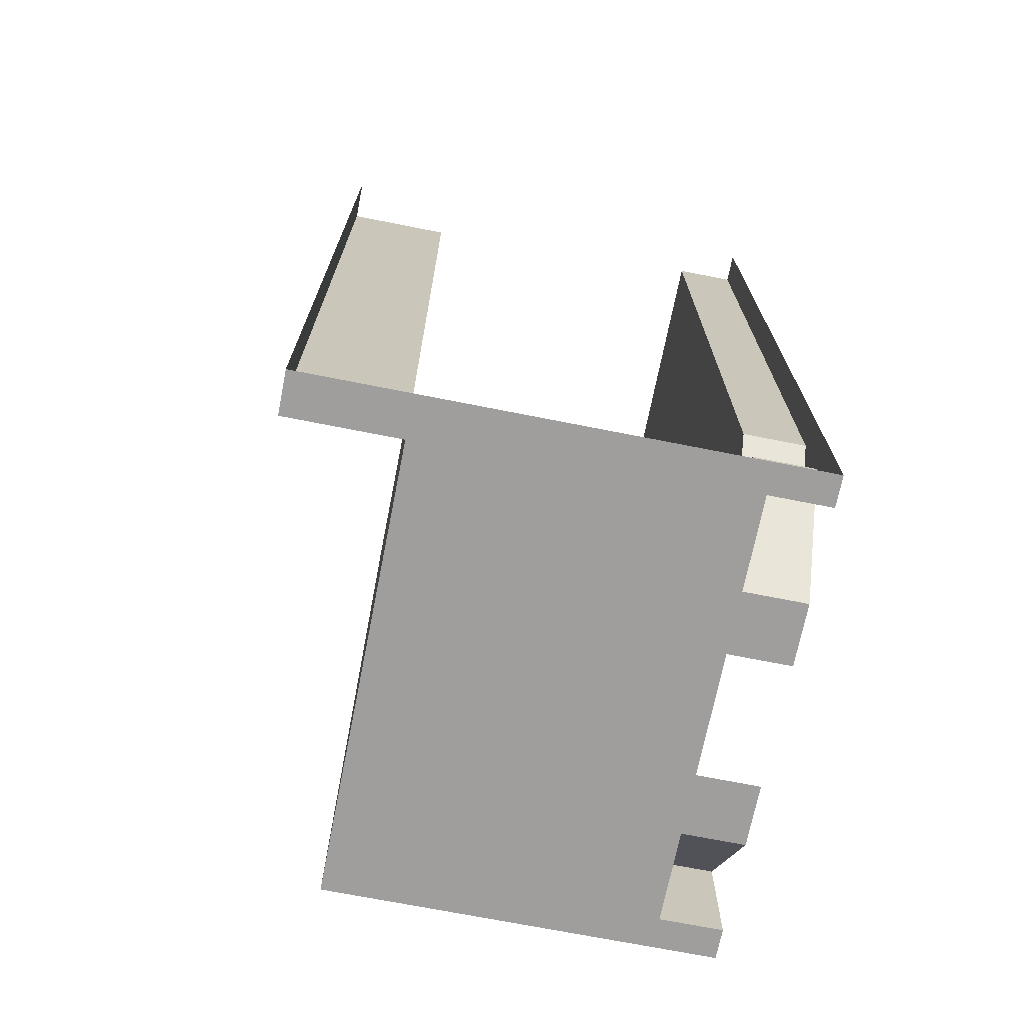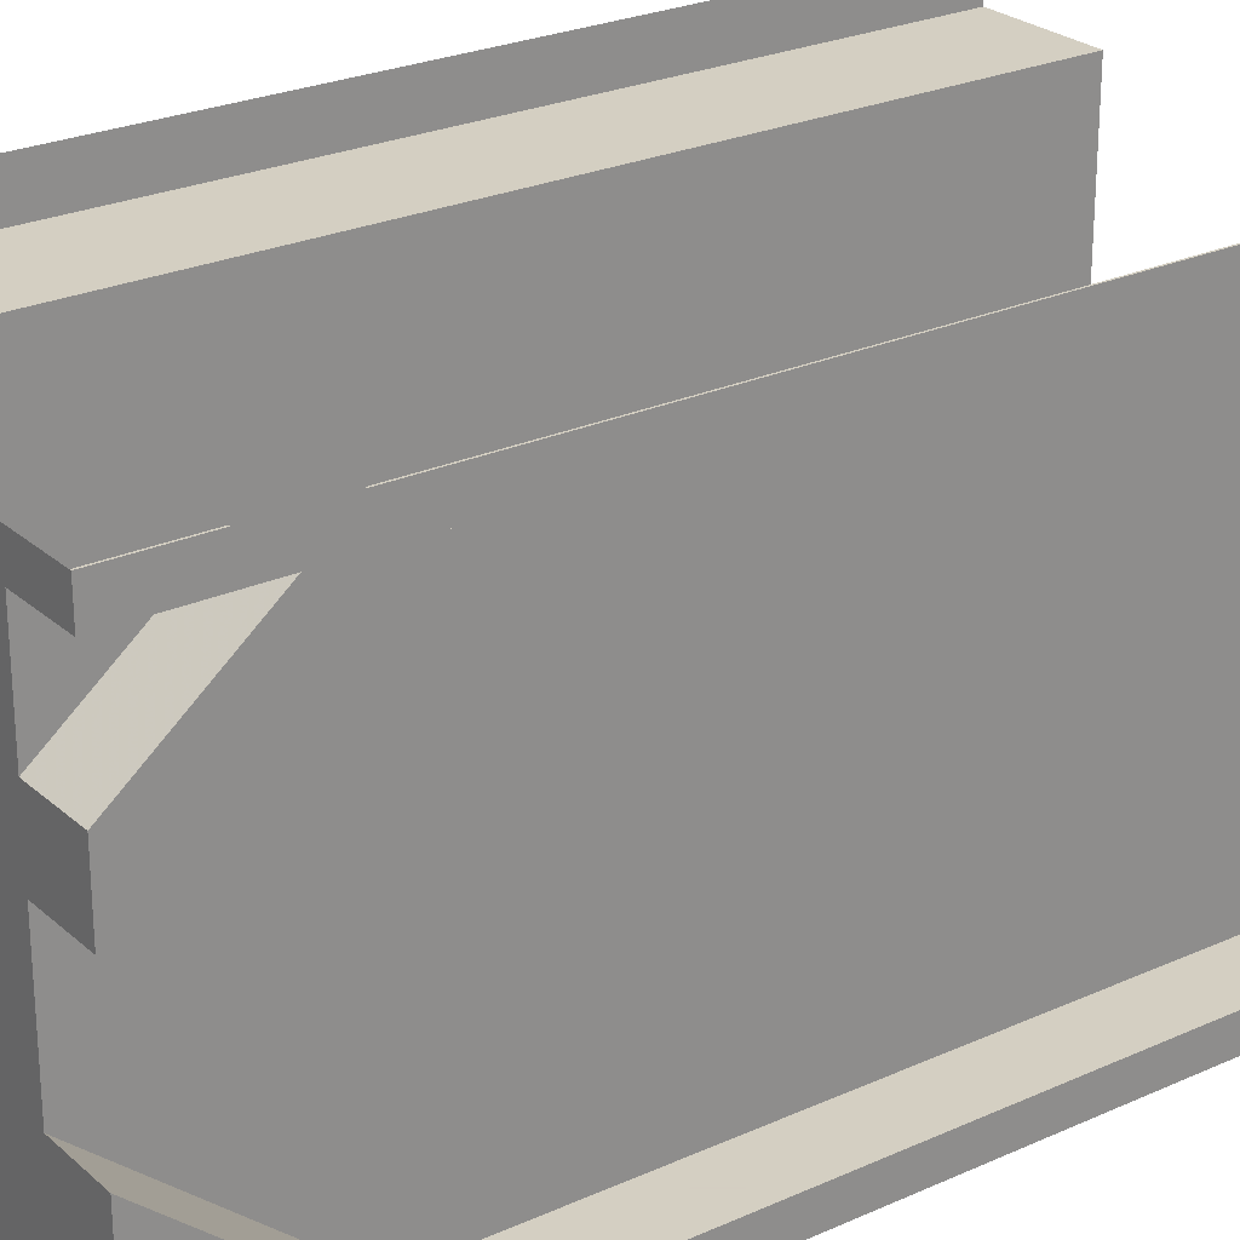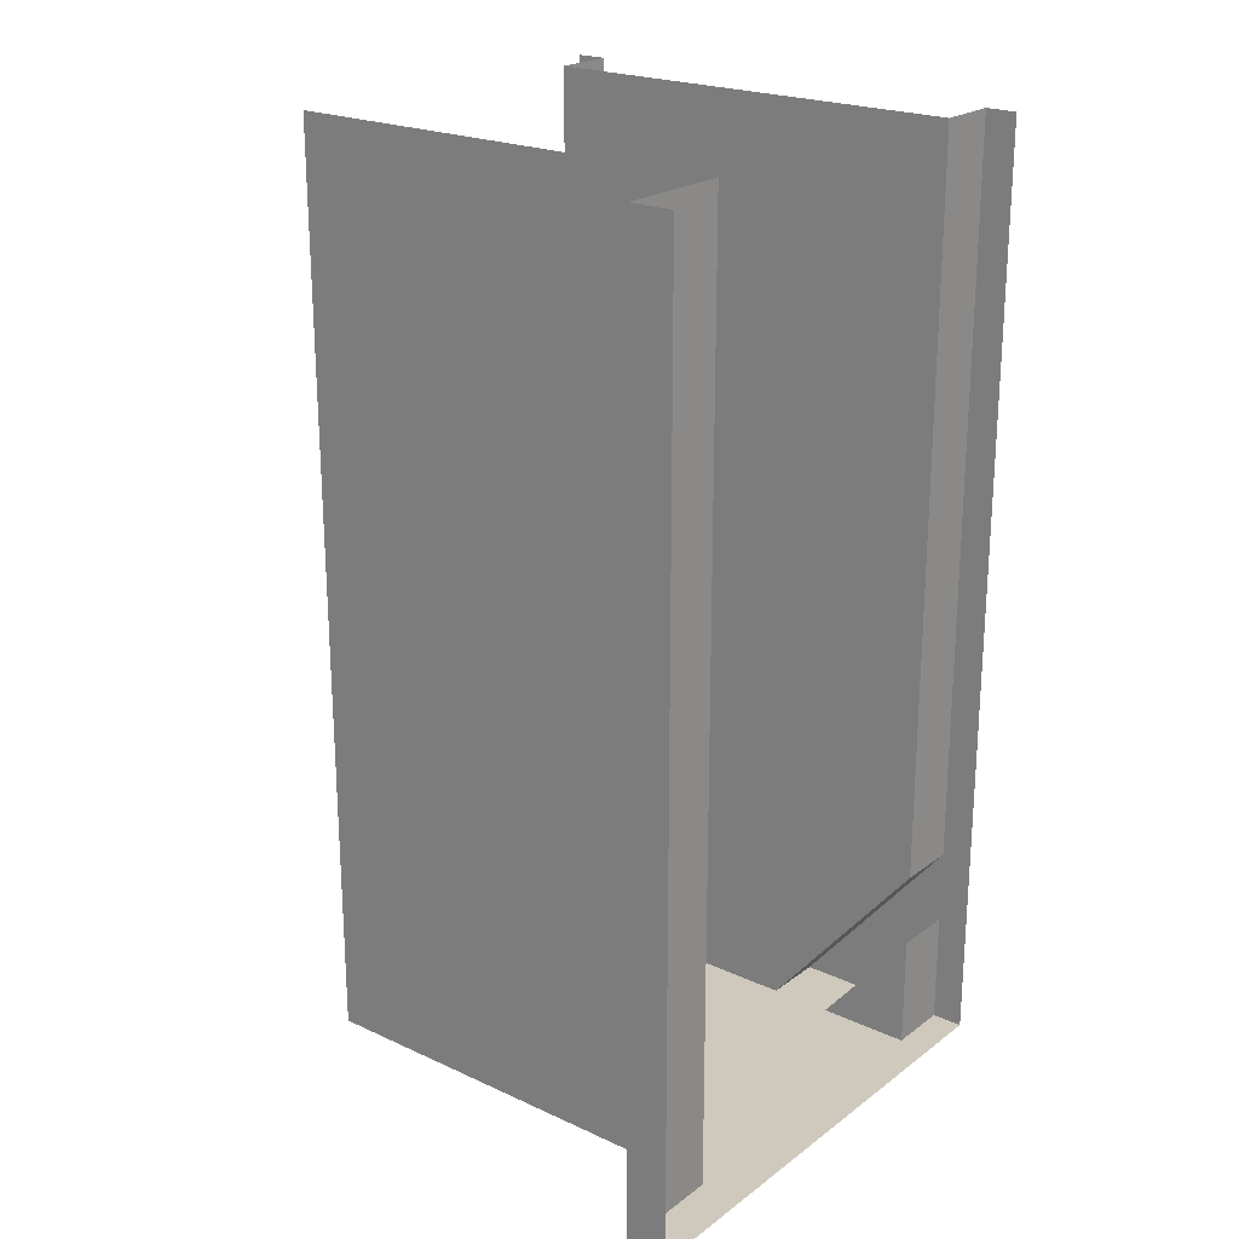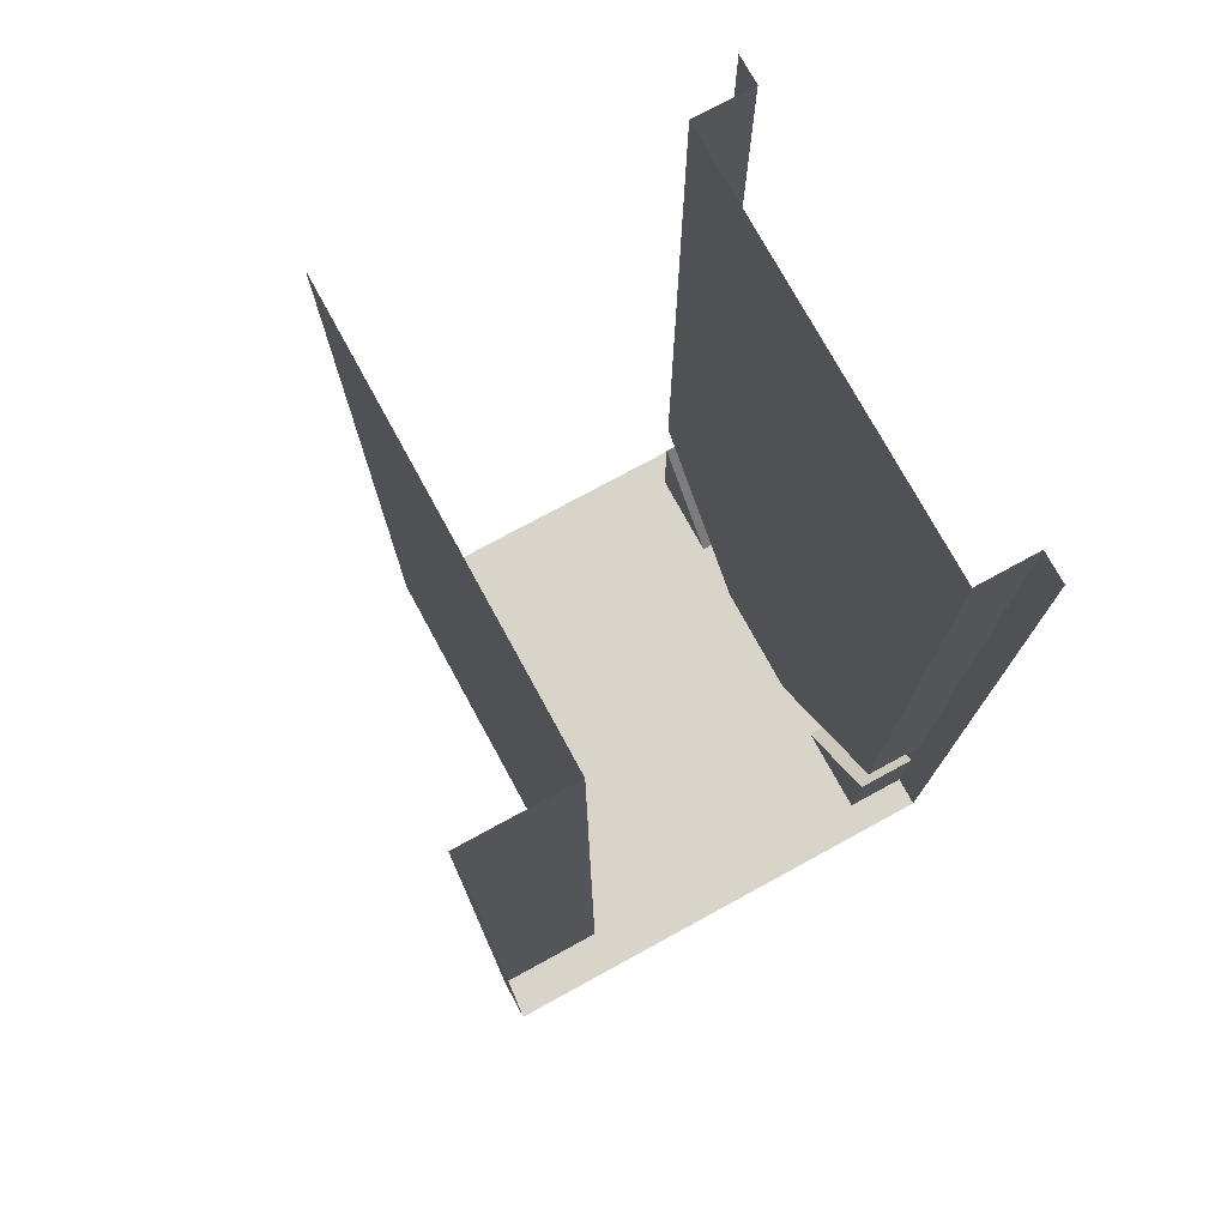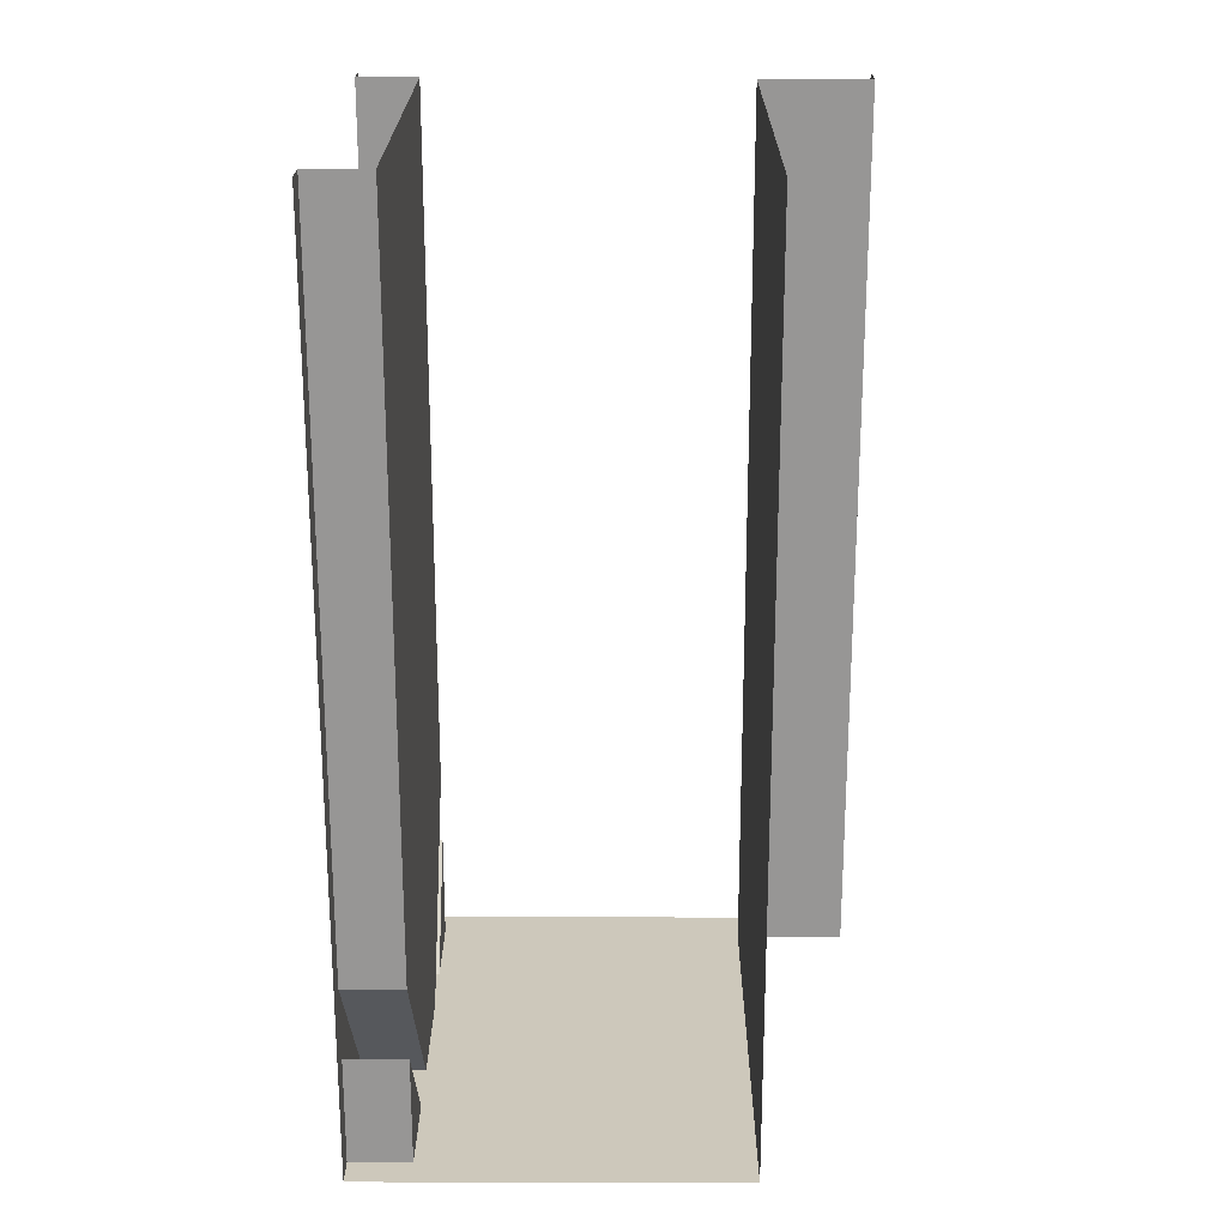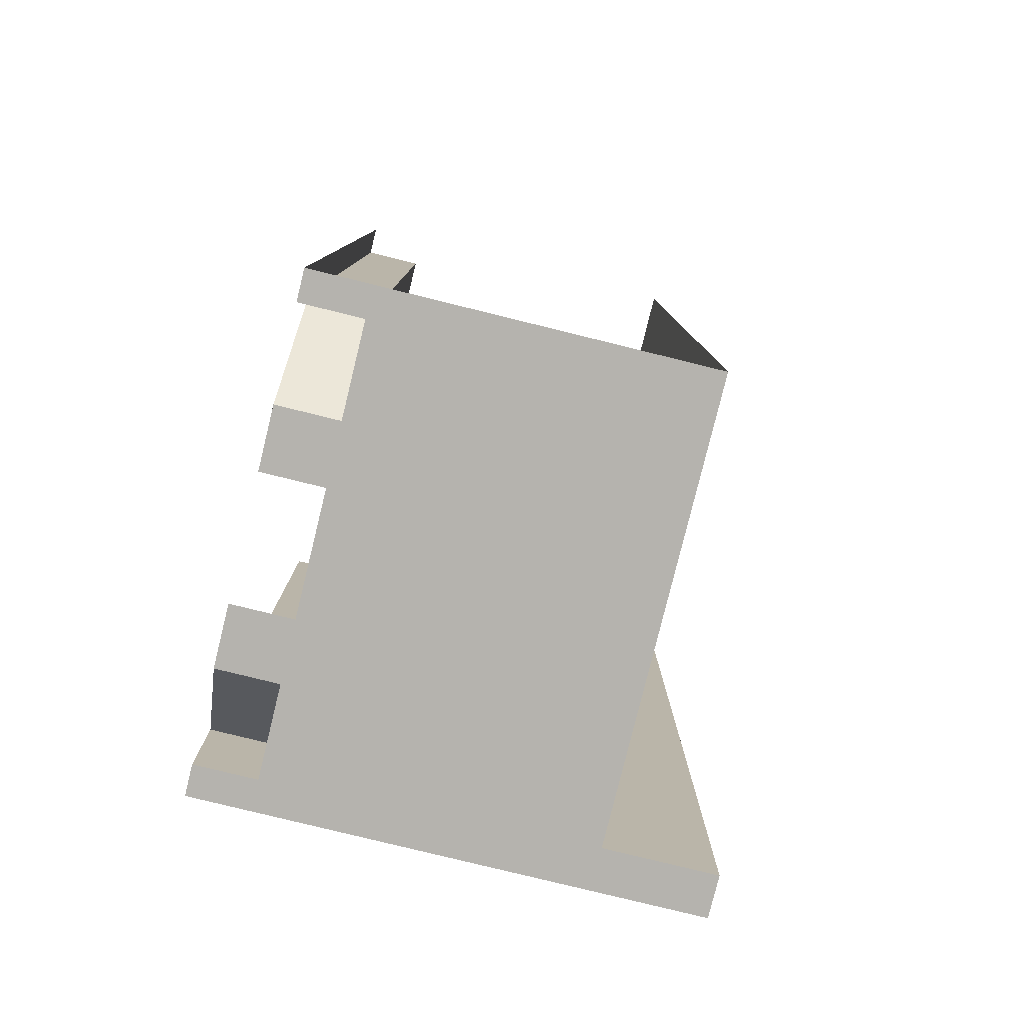
<metadata>
{"format":"obj","ext":"obj","renderer":"f3d","projection":"perspective","resolution":1024,"background":"white","views":[{"elev":-70.9,"azim":-11.2,"up":"+Y"},{"elev":25.4,"azim":54.0,"up":"+Z"},{"elev":22.3,"azim":-51.5,"up":"+Y"},{"elev":75.4,"azim":-28.6,"up":"+Y"},{"elev":22.0,"azim":-179.8,"up":"+Y"},{"elev":-79.9,"azim":166.2,"up":"+Y"}]}
</metadata>
<code>
v 0.375 -0.75 -0.4375
v 0.5 -0.75 -0.4375
v 0.5 -0.5 -0.4375
v 0.375 -0.5 -0.4375
v 0.375 -0.5 0.4375
v 0.375 -0.75 0.4375
v 0.375 -1 -0.4375
v 0.5 -1 -0.4375
v 0.5 -0.75 -0.5
v 0.5 -0.5 -0.5
v 0.5 -0.25 -0.5
v 0.5 -0.25 -0.4375
v 0.375 -0.25 -0.4375
v 0.375 -0.25 0.4375
v 0.5 -0.5 0.4375
v 0.5 -0.75 0.4375
v 0.5 -1 0.4375
v 0.375 -1 0.4375
v 0.375 -1.25 -0.4375
v 0.5 -1.25 -0.4375
v 0.5 -1 -0.5
v 0.5 -1.25 -0.5
v 0.5 -1.5 -0.4375
v 0.5 -1.5 -0.5
v 0.5 -1.648 -0.4375
v 0.5 -1.648 -0.5
v 0.5 -1.875 -0.4375
v 0.5 -1.875 -0.5
v 0.375 -1.875 -0.4375
v -0.2734 -1.875 -0.5
v 0.375 -1.875 -0.25
v 0.375 -1.875 -0.125
v -0.2734 -1.875 0.4141
v -0.2734 -1.203 0.4141
v -0.2734 -1.203 -0.5
v -0.2734 -0.875 0.4141
v -0.2734 -0.875 -0.5
v -0.2734 -0.625 0.4141
v -0.2734 -0.625 -0.5
v -0.2734 -0.375 0.4141
v -0.2734 -0.375 -0.5
v -0.2734 -0.125 0.4141
v -0.2734 -0.125 -0.5
v -0.2734 0 0.4141
v -0.2734 0 -0.5
v 0.375 -1.5 -0.4375
v 0.5 -1.875 -0.125
v 0.5 -1.875 -0.25
v 0.375 -1.648 -0.4375
v 0.5 -0.75 0.5
v 0.5 -0.5 0.5
v 0.5 -0.25 0.4375
v 0.5 -0.25 0.5
v 0.5 -0.125 0.4375
v 0.5 -0.125 0.5
v 0.5 0 0.4375
v 0.5 0 0.5
v 0.5 -1 0.5
v 0.5 -1.25 0.5
v 0.5 -1.25 0.4375
v 0.375 -1.25 0.4375
v 0.375 -1.5 0.4375
v 0.375 -1.875 0.125
v 0.375 -1.875 0.25
v 0.375 -1.875 0.4375
v -0.5 -1.875 0.5
v -0.5 -1.875 0.4141
v -0.5 -1.203 0.4141
v -0.5 -0.875 0.4141
v -0.5 -0.625 0.4141
v -0.5 -0.375 0.4141
v -0.5 -0.125 0.4141
v -0.5 0 0.4141
v 0.5 -1.5 0.4375
v 0.5 -1.875 0.125
v 0.5 -1.875 0.25
v 0.5 -1.648 0.4375
v 0.375 -1.648 0.4375
v 0.5 -1.875 0.4375
v 0.5 -1.875 0.5
v 0.5 -1.5 0.5
v 0.5 -1.648 0.5
v 0.375 -0.125 0.4375
v 0.375 0 0.4375
v 0.5 -0.125 -0.4375
v 0.375 -0.125 -0.4375
v 0.375 0 -0.4375
v 0.5 -0.125 -0.5
v 0.5 0 -0.5
v 0.5 0 -0.4375
v -0.5 -1.203 0.5
v -0.5 -0.875 0.5
v -0.5 -0.625 0.5
v -0.5 -0.375 0.5
v -0.5 -0.125 0.5
v -0.5 0 0.5
f 1 2 3
f 1 3 4
f 5 15 16
f 5 16 6
f 53 52 54
f 53 54 55
f 12 11 88
f 12 88 85
f 1 4 5
f 1 5 6
f 1 6 7
f 6 18 7
f 1 7 2
f 2 7 8
f 3 10 11
f 3 11 12
f 6 16 17
f 6 17 18
f 51 15 52
f 51 52 53
f 2 8 9
f 8 21 9
f 20 19 46
f 20 46 23
f 16 50 58
f 16 58 17
f 61 60 74
f 61 74 62
f 2 9 10
f 2 10 3
f 7 19 8
f 8 19 20
f 23 46 32
f 23 32 47
f 50 16 15
f 50 15 51
f 17 60 18
f 18 60 61
f 62 74 75
f 62 75 63
f 3 12 4
f 4 12 13
f 5 14 15
f 55 54 56
f 55 56 57
f 15 14 52
f 85 88 89
f 85 89 90
f 4 13 5
f 5 13 14
f 7 18 19
f 18 61 19
f 8 20 21
f 21 20 22
f 25 49 29
f 25 29 27
f 17 58 59
f 17 59 60
f 65 78 79
f 78 77 79
f 22 20 23
f 22 23 24
f 24 23 25
f 24 25 26
f 23 47 25
f 25 47 48
f 60 59 81
f 60 81 74
f 74 81 82
f 74 82 77
f 74 77 76
f 74 76 75
f 26 25 27
f 26 27 28
f 25 48 49
f 48 31 49
f 64 76 77
f 64 77 78
f 79 77 80
f 80 77 82
f 28 27 29
f 28 29 30
f 30 29 31
f 30 31 32
f 30 32 33
f 47 32 31
f 47 31 48
f 32 63 33
f 33 63 64
f 33 64 65
f 33 65 66
f 33 66 67
f 63 75 76
f 63 76 64
f 65 79 80
f 65 80 66
f 30 33 34
f 30 34 35
f 35 34 36
f 35 36 37
f 37 36 38
f 37 38 39
f 39 38 40
f 39 40 41
f 41 40 42
f 41 42 43
f 43 42 44
f 43 44 45
f 49 31 29
f 46 62 32
f 32 62 63
f 64 78 65
f 19 61 46
f 46 61 62
f 33 67 34
f 34 67 68
f 69 92 93
f 69 93 70
f 34 68 69
f 34 69 36
f 70 93 94
f 70 94 71
f 36 69 70
f 36 70 38
f 71 94 95
f 71 95 72
f 38 70 71
f 38 71 40
f 72 95 96
f 72 96 73
f 40 71 72
f 40 72 42
f 42 72 73
f 42 73 44
f 52 14 83
f 52 83 54
f 13 12 85
f 13 85 86
f 54 83 84
f 54 84 56
f 85 90 86
f 86 90 87
f 13 86 14
f 14 86 83
f 83 86 87
f 83 87 84
f 66 91 68
f 66 68 67
f 68 91 92
f 68 92 69

</code>
